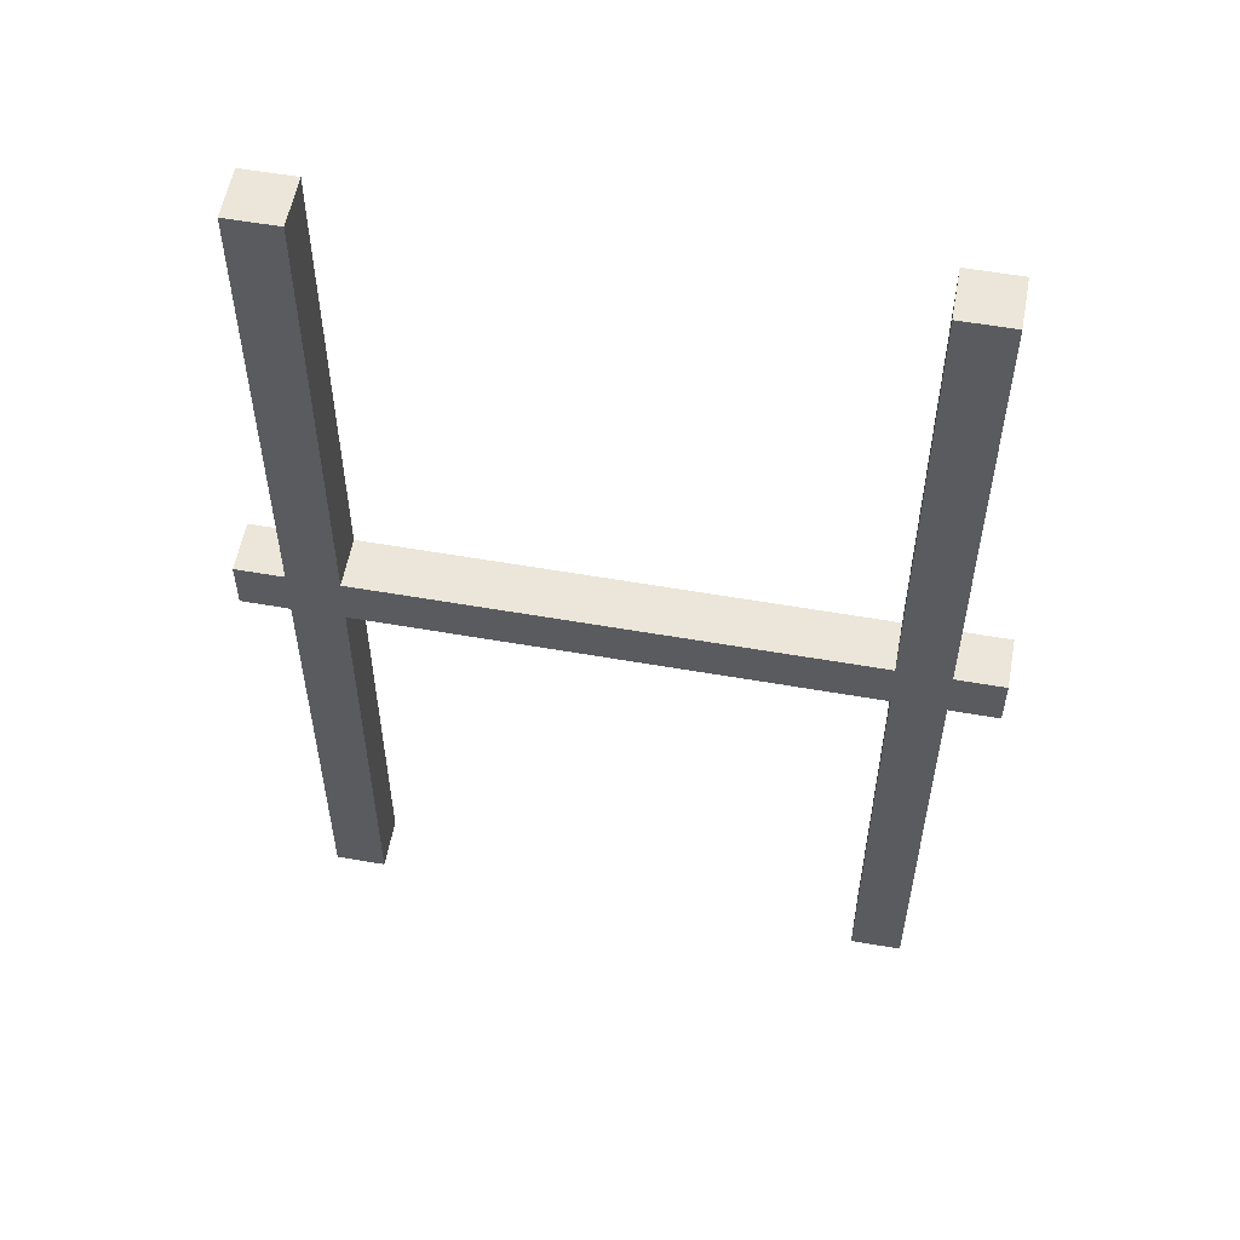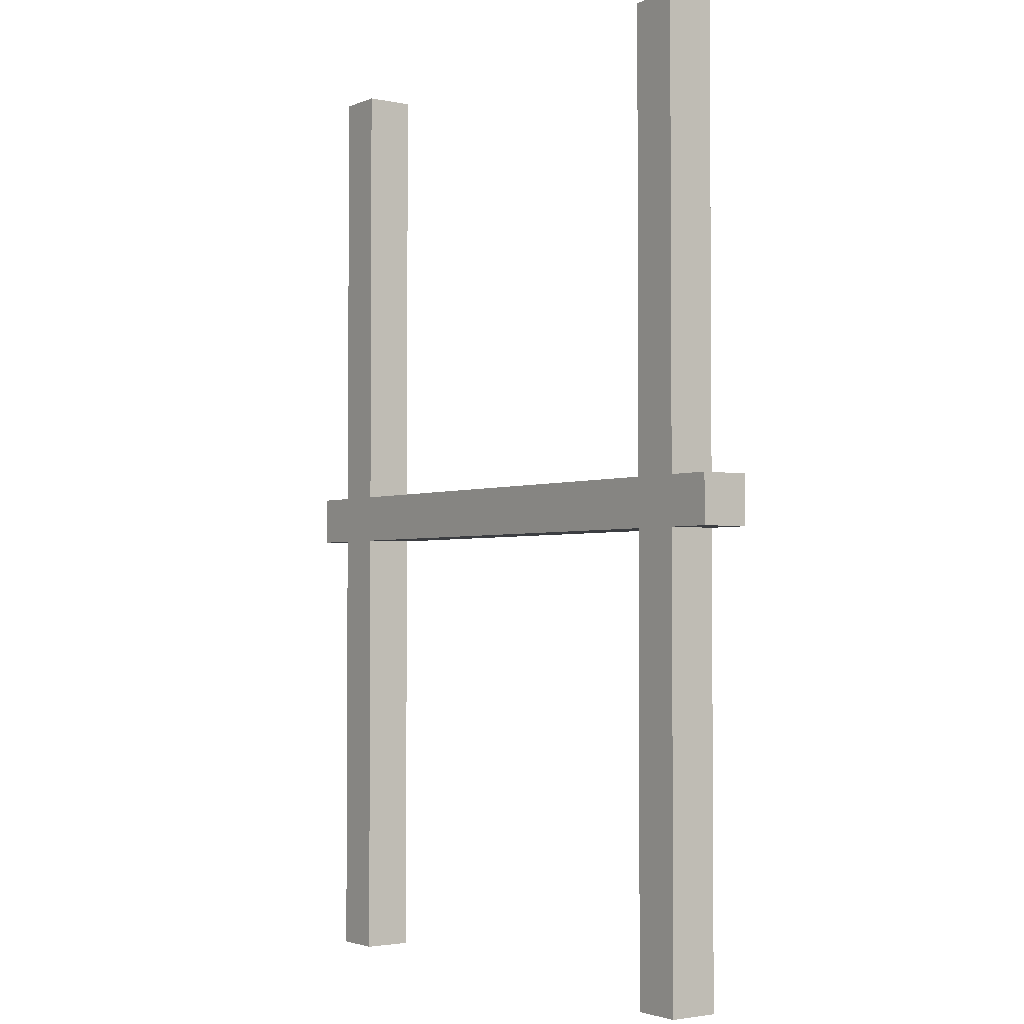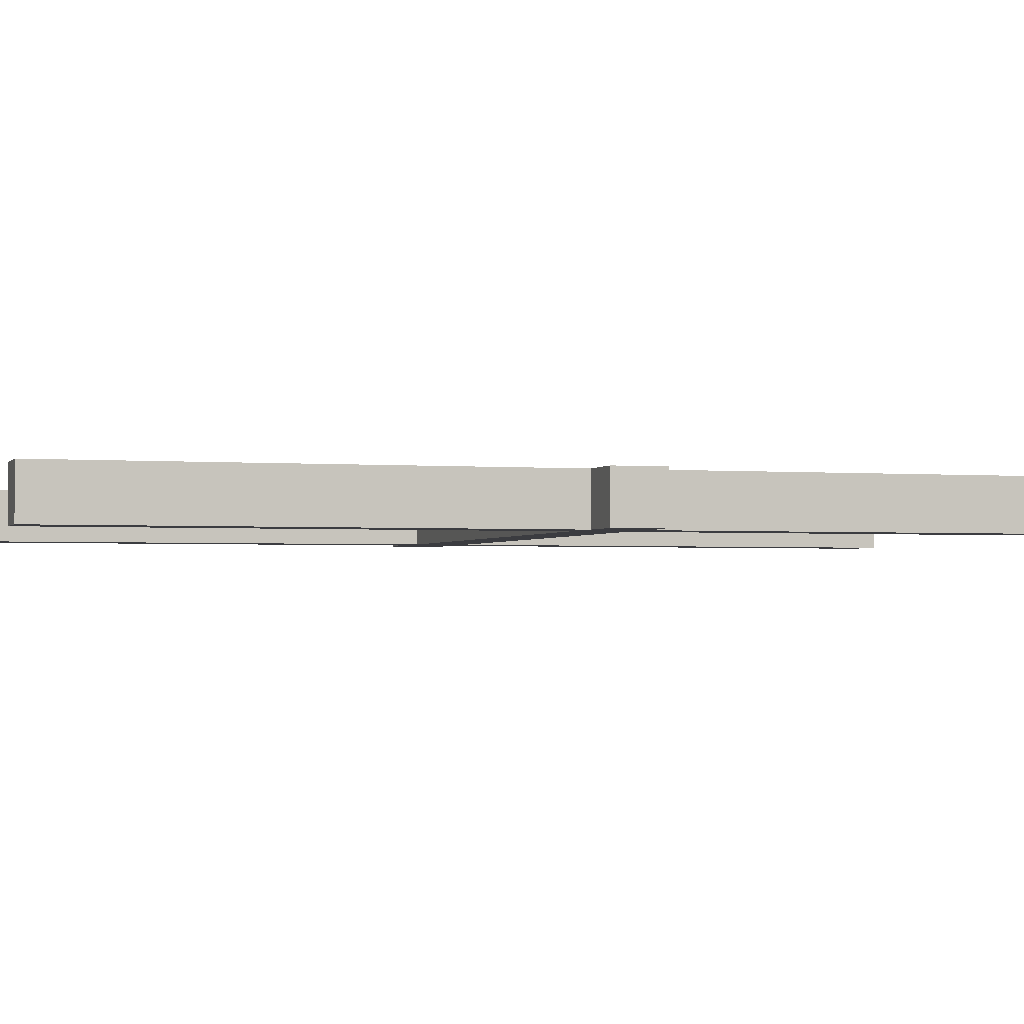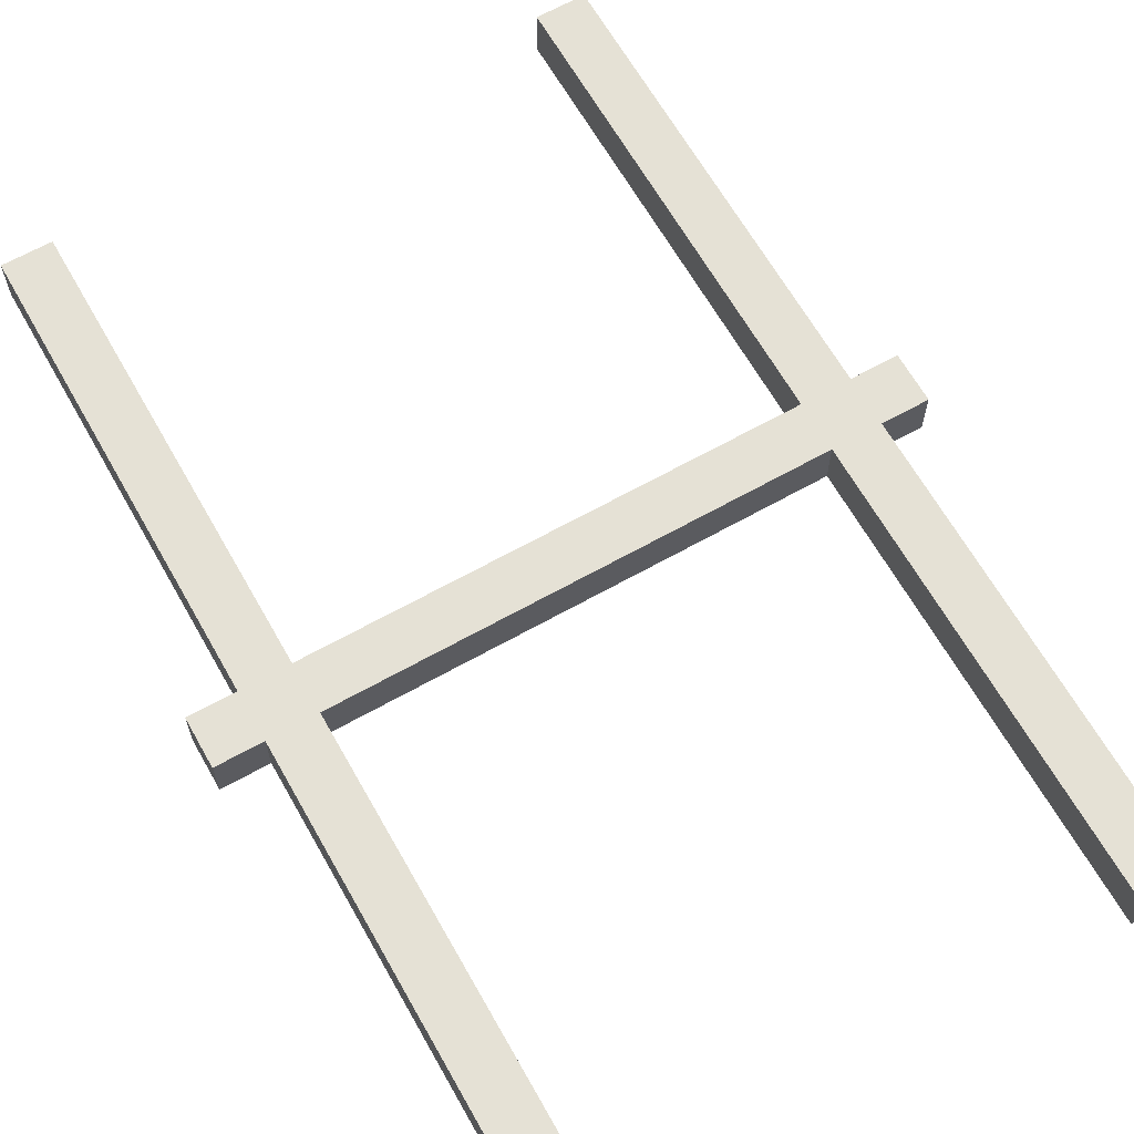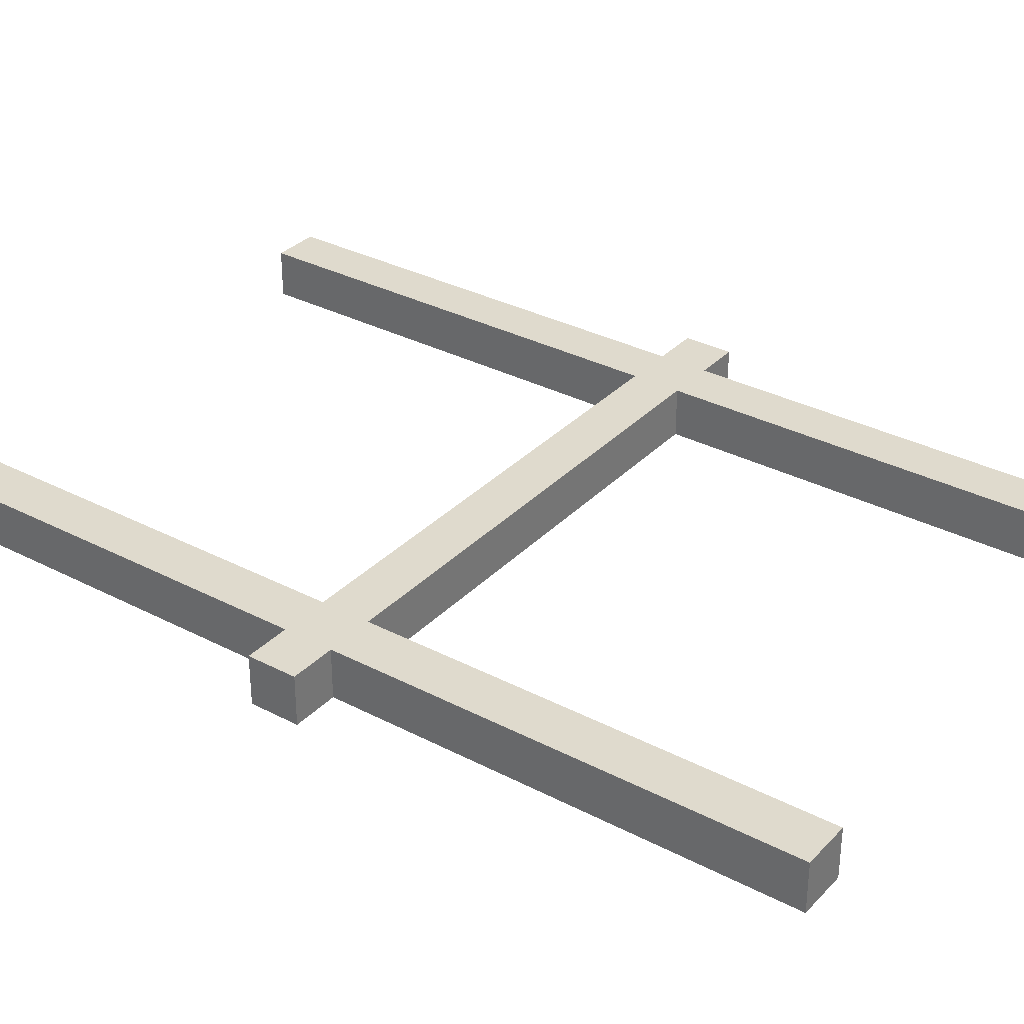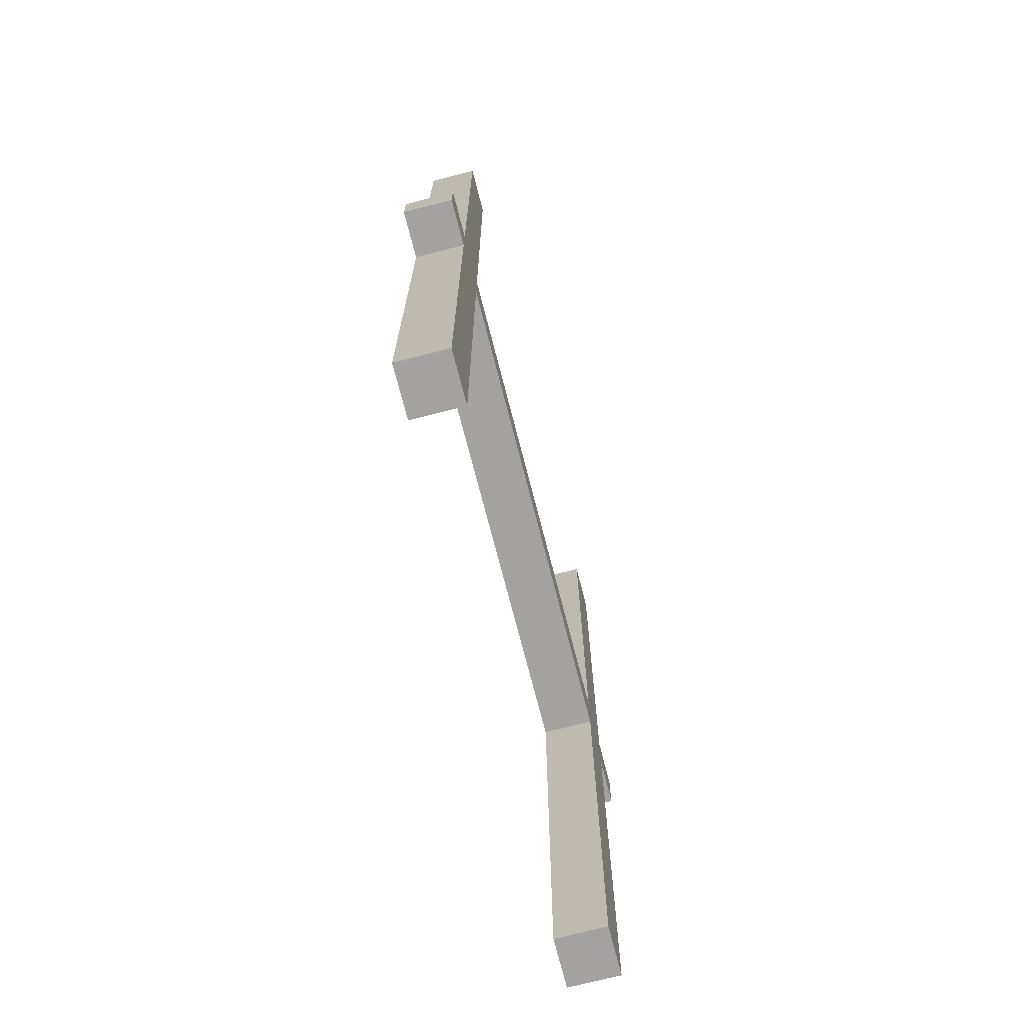
<metadata>
{"format":"obj","ext":"obj","renderer":"f3d","projection":"perspective","resolution":1024,"background":"white","views":[{"elev":56.4,"azim":-169.6,"up":"+Z"},{"elev":-2.5,"azim":54.3,"up":"+Z"},{"elev":-2.1,"azim":72.6,"up":"+Y"},{"elev":65.0,"azim":150.5,"up":"+Y"},{"elev":32.7,"azim":-54.1,"up":"+Y"},{"elev":-72.7,"azim":104.4,"up":"+Z"}]}
</metadata>
<code>
o 立方体.001
v 0.6979 -0.051 0.051
v 0.499 -0.051 0.9971
v -0.601 -0.051 0.9971
v 0.499 0.051 0.9971
v 0.499 -0.051 -0.9971
v 0.6979 0.051 0.051
v -0.601 0.051 0.9971
v 0.499 0.051 -0.9971
v -0.6979 -0.051 0.051
v 0.601 -0.051 0.9971
v -0.601 -0.051 -0.9971
v 0.601 0.051 0.9971
v -0.6979 0.051 0.051
v 0.601 -0.051 -0.9971
v -0.601 0.051 -0.9971
v 0.601 0.051 -0.9971
v 0.6979 -0.051 -0.051
v -0.499 -0.051 0.9971
v 0.6979 0.051 -0.051
v -0.499 0.051 0.9971
v -0.6979 -0.051 -0.051
v -0.499 -0.051 -0.9971
v -0.6979 0.051 -0.051
v -0.499 0.051 -0.9971
v -0.499 0.051 0.051
v -0.601 0.051 0.051
v -0.5474 -0.051 0.051
v -0.499 -0.051 0.051
v -0.601 -0.051 0.051
v -0.499 0.051 -0.051
v -0.5474 0.051 -0.051
v -0.601 0.051 -0.051
v -0.499 -0.051 -0.051
v -0.601 -0.051 -0.051
v -0.499 0.051 -0.03646
v -0.499 -0.051 0.03646
v -0.548 -0.051 0.04004
v -0.548 0.051 -0.04004
v 0.601 0.051 0.051
v 0.499 0.051 0.051
v 0.5474 0.051 0.051
v 0.601 -0.051 0.051
v 0.499 -0.051 0.051
v 0.601 0.051 -0.051
v 0.499 0.051 -0.051
v 0.5474 -0.051 -0.051
v 0.601 -0.051 -0.051
v 0.499 -0.051 -0.051
v 0.499 0.051 0.03646
v 0.499 -0.051 -0.03405
v 0.548 -0.051 -0.03823
v 0.548 0.051 0.03823
f 9 26 13
f 25 43 40
f 6 42 1
f 13 21 9
f 19 47 44
f 33 45 48
f 23 34 21
f 19 1 17
f 17 42 47
f 36 48 50
f 43 51 47
f 50 46 51
f 9 34 29
f 27 36 28
f 37 29 33
f 6 44 39
f 35 40 49
f 39 45 52
f 49 41 52
f 23 26 32
f 31 35 30
f 38 32 25
f 15 34 32
f 7 29 3
f 15 22 11
f 20 28 25
f 24 33 22
f 20 3 18
f 18 29 27
f 22 34 11
f 7 25 26
f 31 24 32
f 8 48 45
f 4 43 2
f 8 14 5
f 10 39 12
f 16 47 14
f 12 2 10
f 2 42 10
f 5 47 46
f 41 4 39
f 8 44 16
f 9 29 26
f 25 28 43
f 6 39 42
f 13 23 21
f 19 17 47
f 33 30 45
f 23 32 34
f 19 6 1
f 17 1 42
f 50 43 28
f 36 33 48
f 50 28 36
f 47 42 43
f 43 50 51
f 51 46 47
f 50 48 46
f 9 21 34
f 27 37 36
f 37 27 29
f 29 34 33
f 33 36 37
f 6 19 44
f 49 45 30
f 35 25 40
f 49 30 35
f 52 41 39
f 39 44 45
f 45 49 52
f 49 40 41
f 23 13 26
f 31 38 35
f 38 31 32
f 32 26 25
f 25 35 38
f 15 11 34
f 7 26 29
f 15 24 22
f 20 18 28
f 24 30 33
f 20 7 3
f 27 28 18
f 18 3 29
f 22 33 34
f 7 20 25
f 31 30 24
f 24 15 32
f 8 5 48
f 4 40 43
f 8 16 14
f 10 42 39
f 16 44 47
f 12 4 2
f 2 43 42
f 46 48 5
f 5 14 47
f 41 40 4
f 4 12 39
f 8 45 44

</code>
